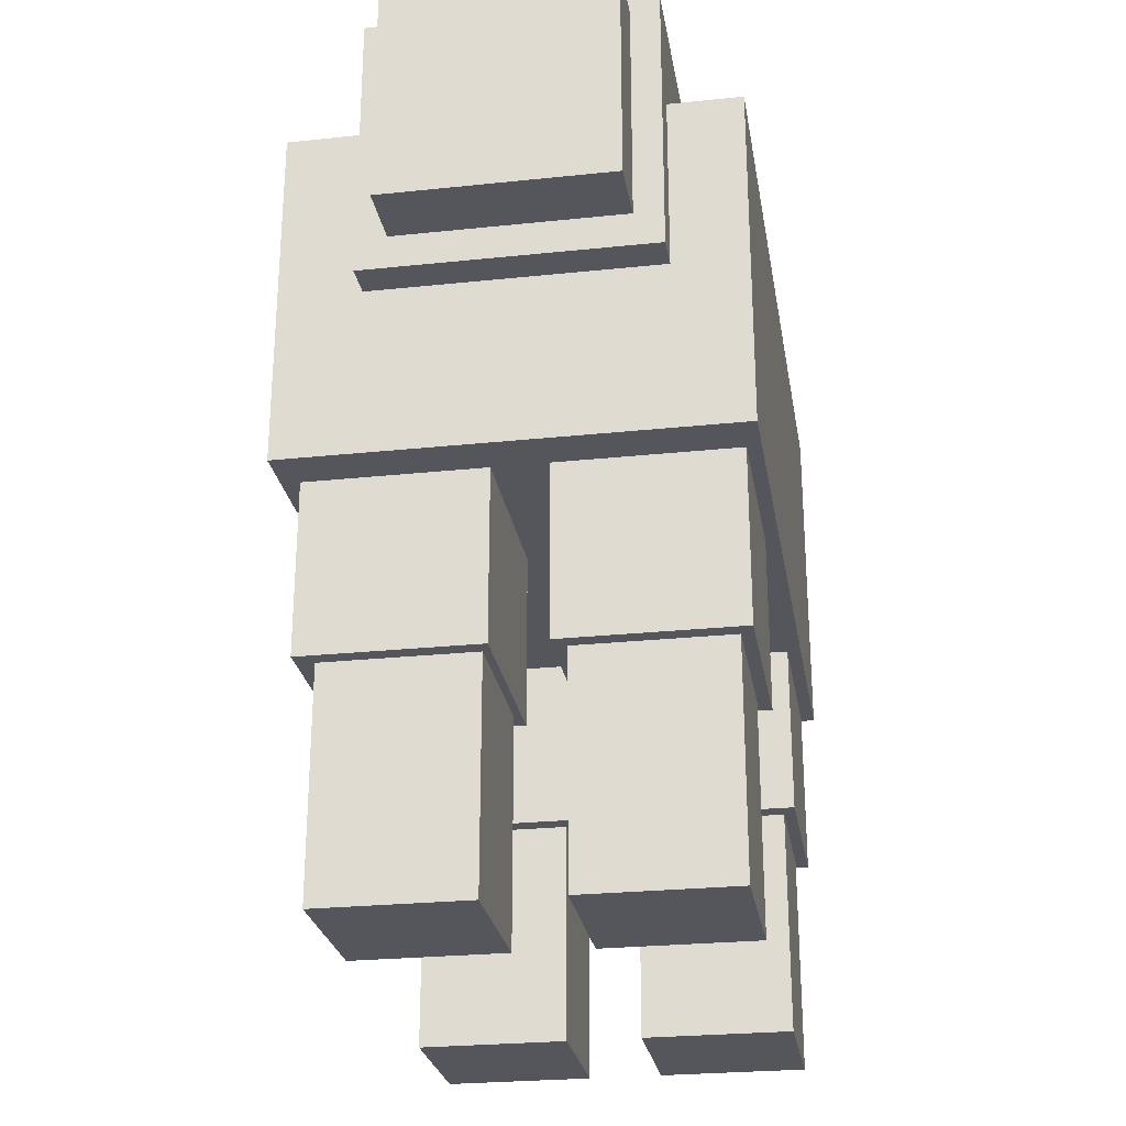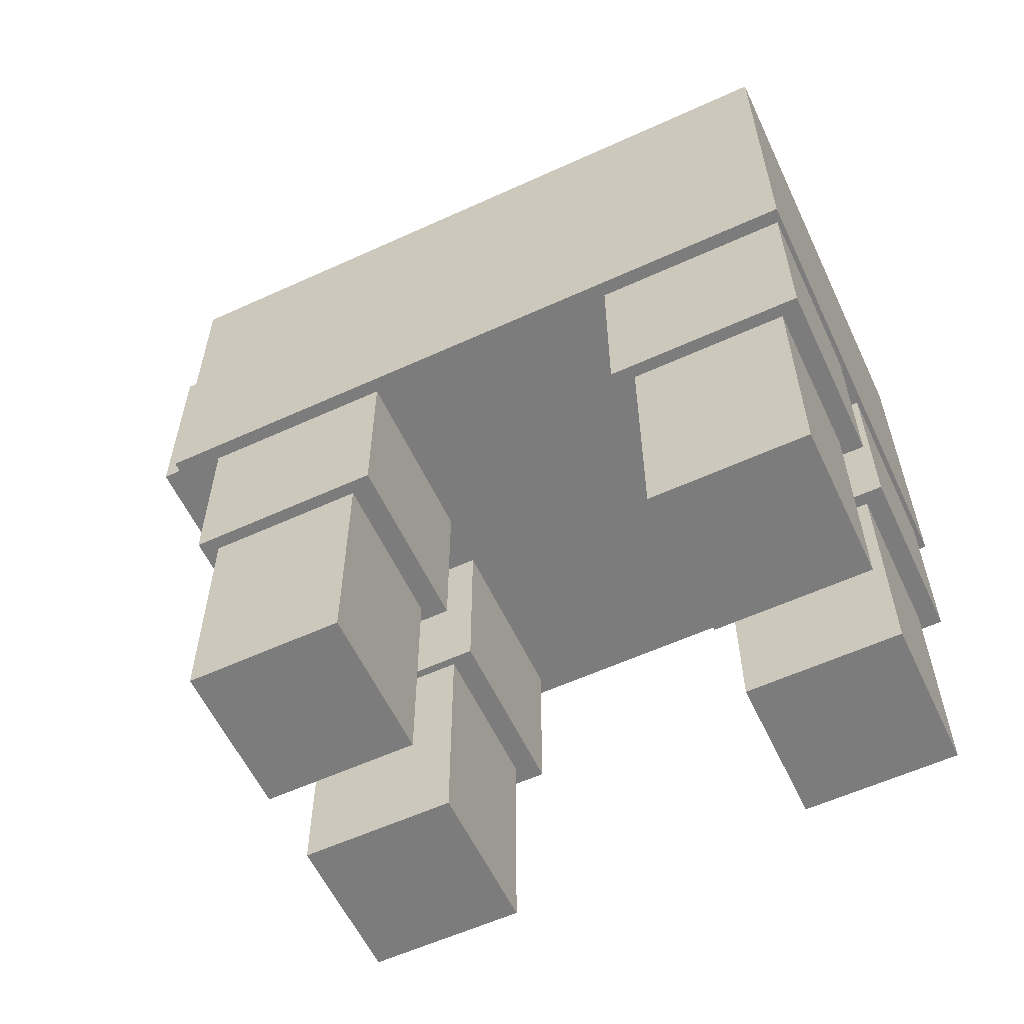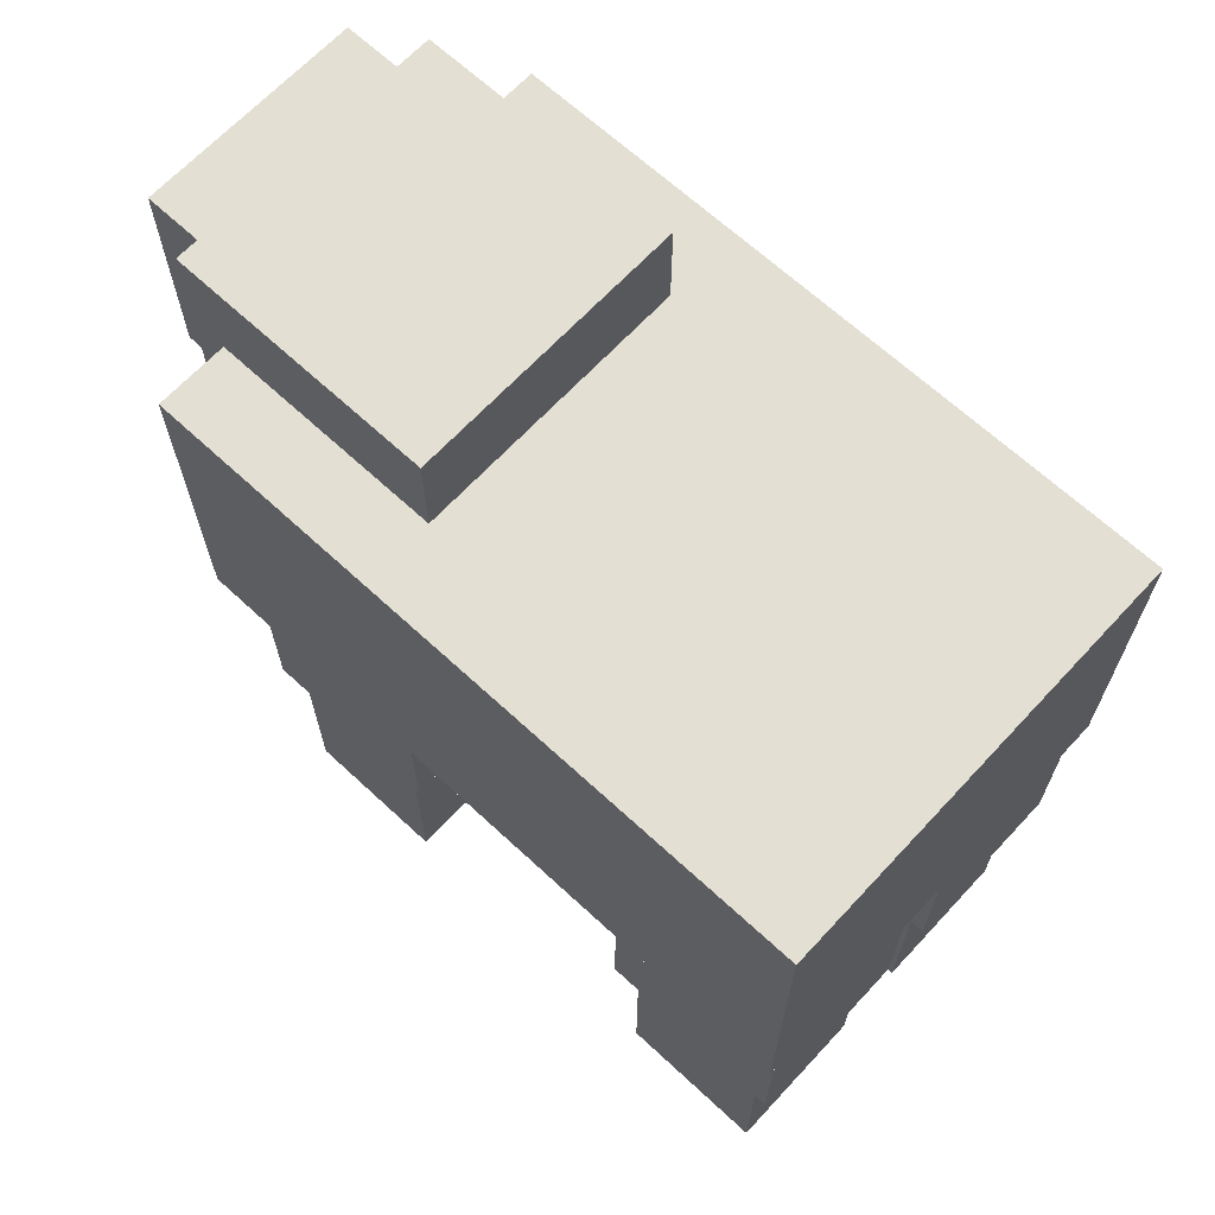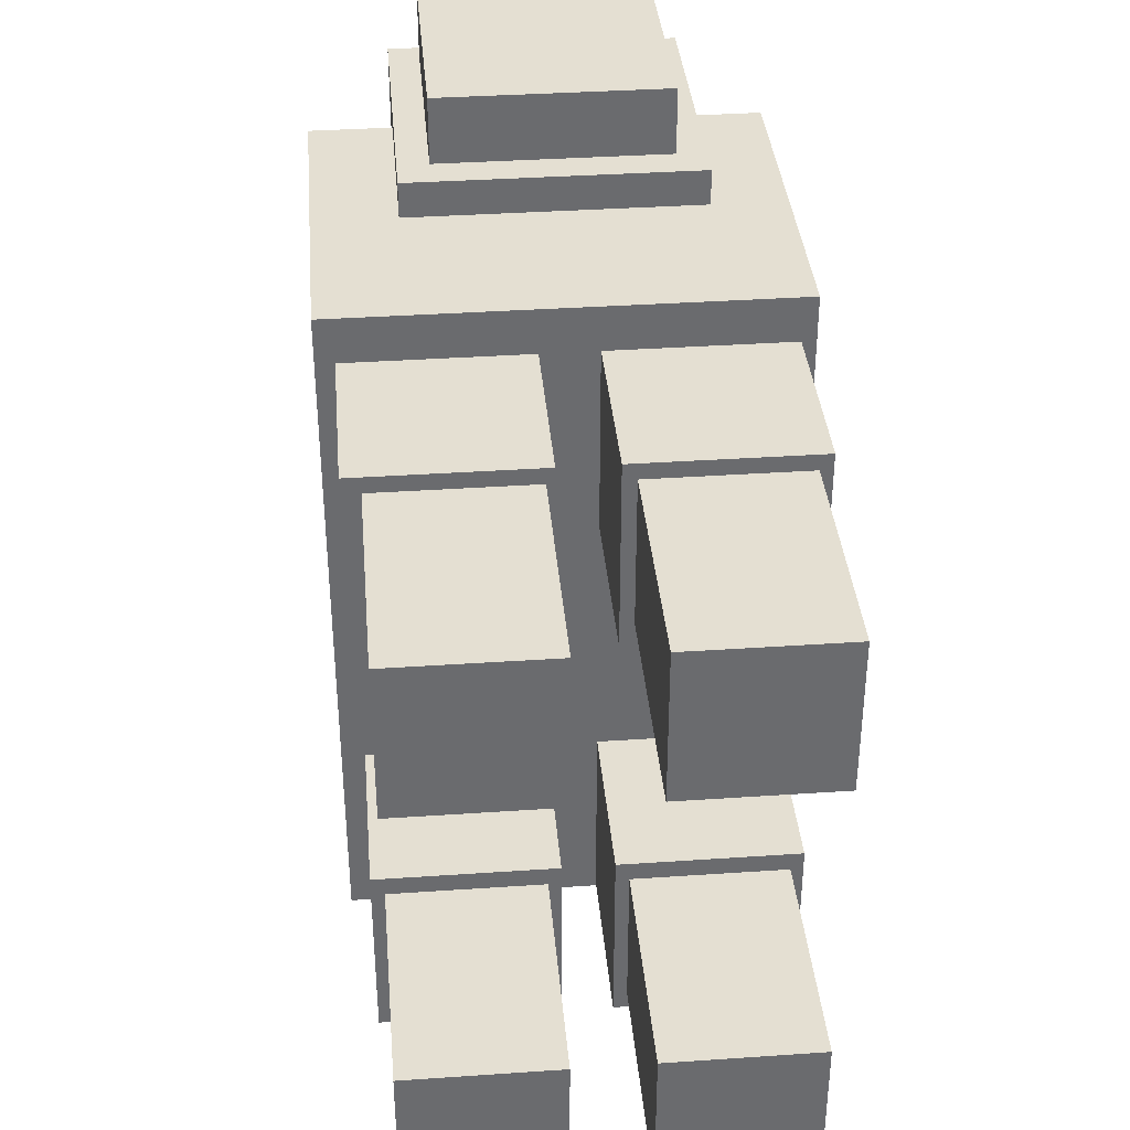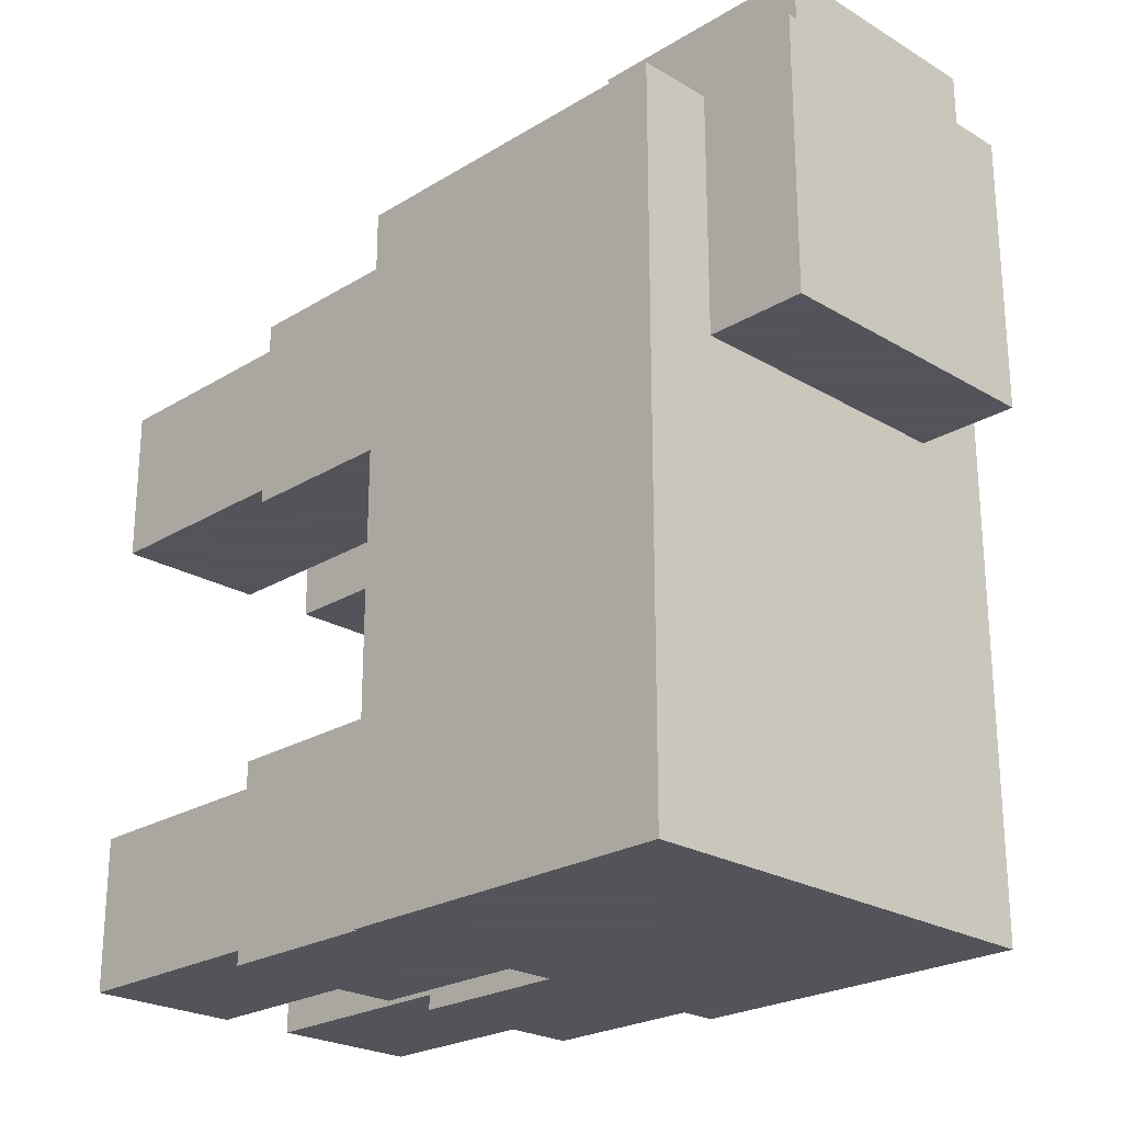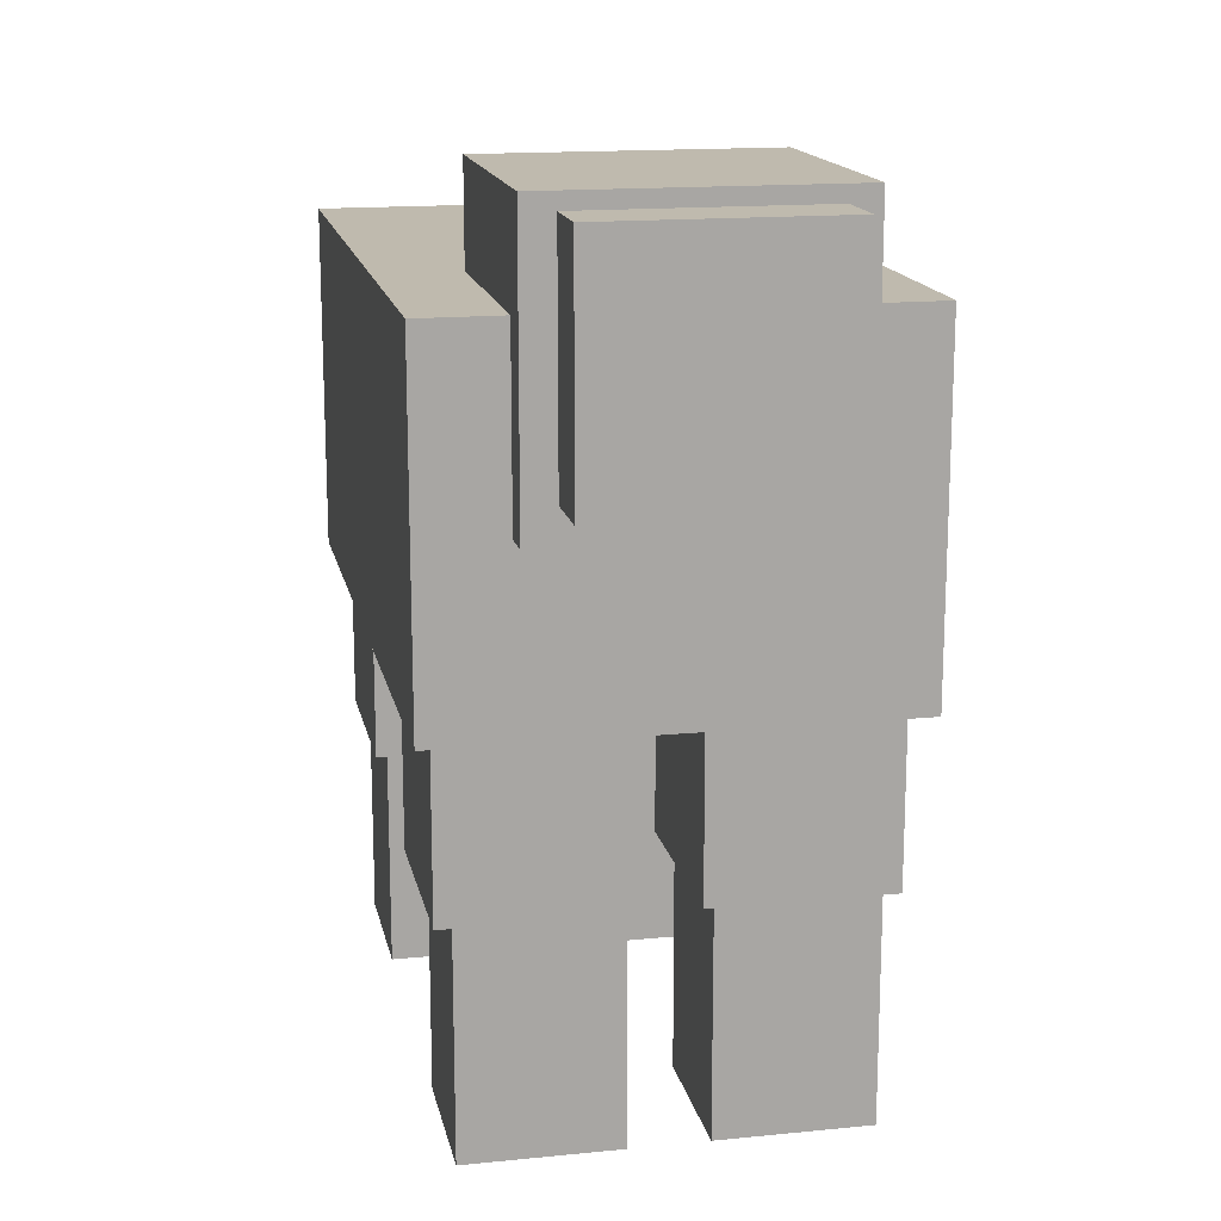
<metadata>
{"format":"obj","ext":"obj","renderer":"f3d","projection":"perspective","resolution":1024,"background":"white","views":[{"elev":-26.2,"azim":9.4,"up":"+Y"},{"elev":-58.8,"azim":115.2,"up":"+Y"},{"elev":66.5,"azim":132.9,"up":"+Y"},{"elev":37.0,"azim":-5.0,"up":"+Z"},{"elev":-23.9,"azim":135.3,"up":"+Z"},{"elev":15.8,"azim":-11.6,"up":"+Y"}]}
</metadata>
<code>
o bodys
v -0.25 0.8844 -0.4528
v -0.25 0.8844 0.5472
v 0.25 0.8844 0.5472
v 0.25 0.8844 -0.4528
v 0.25 0.5094 -0.4528
v 0.25 0.5094 0.5472
v -0.25 0.5094 0.5472
v -0.25 0.5094 -0.4528
f 1 2 3 4
f 5 6 7 8
f 8 1 4 5
f 2 7 6 3
f 5 4 3 6
f 2 1 8 7
o body
v -0.3721 1.075 -0.5664
v -0.3721 1.075 0.574
v 0.3554 1.075 0.574
v 0.3554 1.075 -0.5664
v 0.3554 0.5002 -0.5664
v 0.3554 0.5002 0.574
v -0.3721 0.5002 0.574
v -0.3721 0.5002 -0.5664
f 9 10 11 12
f 13 14 15 16
f 16 9 12 13
f 10 15 14 11
f 13 12 11 14
f 10 9 16 15
o heads
v -0.1875 1.212 0.742
v -0.1875 0.8374 0.742
v 0.1875 0.8374 0.742
v 0.1875 1.212 0.742
v 0.1875 1.212 0.242
v 0.1875 0.8374 0.242
v -0.1875 0.8374 0.242
v -0.1875 1.212 0.242
f 17 18 19 20
f 21 22 23 24
f 24 17 20 21
f 18 23 22 19
f 21 20 19 22
f 18 17 24 23
o leg2s
v 0.0625 0.5874 0.4728
v 0.0625 -0.1626 0.4728
v 0.3125 -0.1626 0.4728
v 0.3125 0.5874 0.4728
v 0.3125 0.5874 0.2228
v 0.3125 -0.1626 0.2228
v 0.0625 -0.1626 0.2228
v 0.0625 0.5874 0.2228
f 25 26 27 28
f 29 30 31 32
f 32 25 28 29
f 26 31 30 27
f 29 28 27 30
f 26 25 32 31
o leg3s
v -0.3125 0.5874 -0.2772
v -0.3125 -0.1626 -0.2772
v -0.0625 -0.1626 -0.2772
v -0.0625 0.5874 -0.2772
v -0.0625 0.5874 -0.5272
v -0.0625 -0.1626 -0.5272
v -0.3125 -0.1626 -0.5272
v -0.3125 0.5874 -0.5272
f 33 34 35 36
f 37 38 39 40
f 40 33 36 37
f 34 39 38 35
f 37 36 35 38
f 34 33 40 39
o leg1s
v -0.3125 0.5874 0.4728
v -0.3125 -0.1626 0.4728
v -0.0625 -0.1626 0.4728
v -0.0625 0.5874 0.4728
v -0.0625 0.5874 0.2228
v -0.0625 -0.1626 0.2228
v -0.3125 -0.1626 0.2228
v -0.3125 0.5874 0.2228
f 41 42 43 44
f 45 46 47 48
f 48 41 44 45
f 42 47 46 43
f 45 44 43 46
f 42 41 48 47
o head
v -0.2377 1.238 0.6326
v -0.2377 0.7813 0.6326
v 0.2348 0.7813 0.6326
v 0.2348 1.238 0.6326
v 0.2348 1.238 0.1832
v 0.2348 0.7813 0.1832
v -0.2377 0.7813 0.1832
v -0.2377 1.238 0.1832
f 49 50 51 52
f 53 54 55 56
f 56 49 52 53
f 50 55 54 51
f 53 52 51 54
f 50 49 56 55
o leg4s
v 0.0625 0.5874 -0.2772
v 0.0625 -0.1626 -0.2772
v 0.3125 -0.1626 -0.2772
v 0.3125 0.5874 -0.2772
v 0.3125 0.5874 -0.5272
v 0.3125 -0.1626 -0.5272
v 0.0625 -0.1626 -0.5272
v 0.0625 0.5874 -0.5272
f 57 58 59 60
f 61 62 63 64
f 64 57 60 61
f 58 63 62 59
f 61 60 59 62
f 58 57 64 63
o leg4
v 0.04063 0.5874 -0.2452
v 0.04063 0.2124 -0.2452
v 0.3326 0.2124 -0.2452
v 0.3326 0.5874 -0.2452
v 0.3326 0.5874 -0.5588
v 0.3326 0.2124 -0.5588
v 0.04063 0.2124 -0.5588
v 0.04063 0.5874 -0.5588
f 65 66 67 68
f 69 70 71 72
f 72 65 68 69
f 66 71 70 67
f 69 68 67 70
f 66 65 72 71
o leg2s
v 0.04063 0.5874 0.4992
v 0.04063 0.2124 0.4992
v 0.3326 0.2124 0.4992
v 0.3326 0.5874 0.4992
v 0.3326 0.5874 0.1856
v 0.3326 0.2124 0.1856
v 0.04063 0.2124 0.1856
v 0.04063 0.5874 0.1856
f 73 74 75 76
f 77 78 79 80
f 80 73 76 77
f 74 79 78 75
f 77 76 75 78
f 74 73 80 79
o leg1s
v -0.3419 0.5874 0.4992
v -0.3419 0.2124 0.4992
v -0.04991 0.2124 0.4992
v -0.04991 0.5874 0.4992
v -0.04991 0.5874 0.1856
v -0.04991 0.2124 0.1856
v -0.3419 0.2124 0.1856
v -0.3419 0.5874 0.1856
f 81 82 83 84
f 85 86 87 88
f 88 81 84 85
f 82 87 86 83
f 85 84 83 86
f 82 81 88 87
o leg3s
v -0.3341 0.5874 -0.2452
v -0.3341 0.2124 -0.2452
v -0.04208 0.2124 -0.2452
v -0.04208 0.5874 -0.2452
v -0.04208 0.5874 -0.5588
v -0.04208 0.2124 -0.5588
v -0.3341 0.2124 -0.5588
v -0.3341 0.5874 -0.5588
f 89 90 91 92
f 93 94 95 96
f 96 89 92 93
f 90 95 94 91
f 93 92 91 94
f 90 89 96 95

</code>
